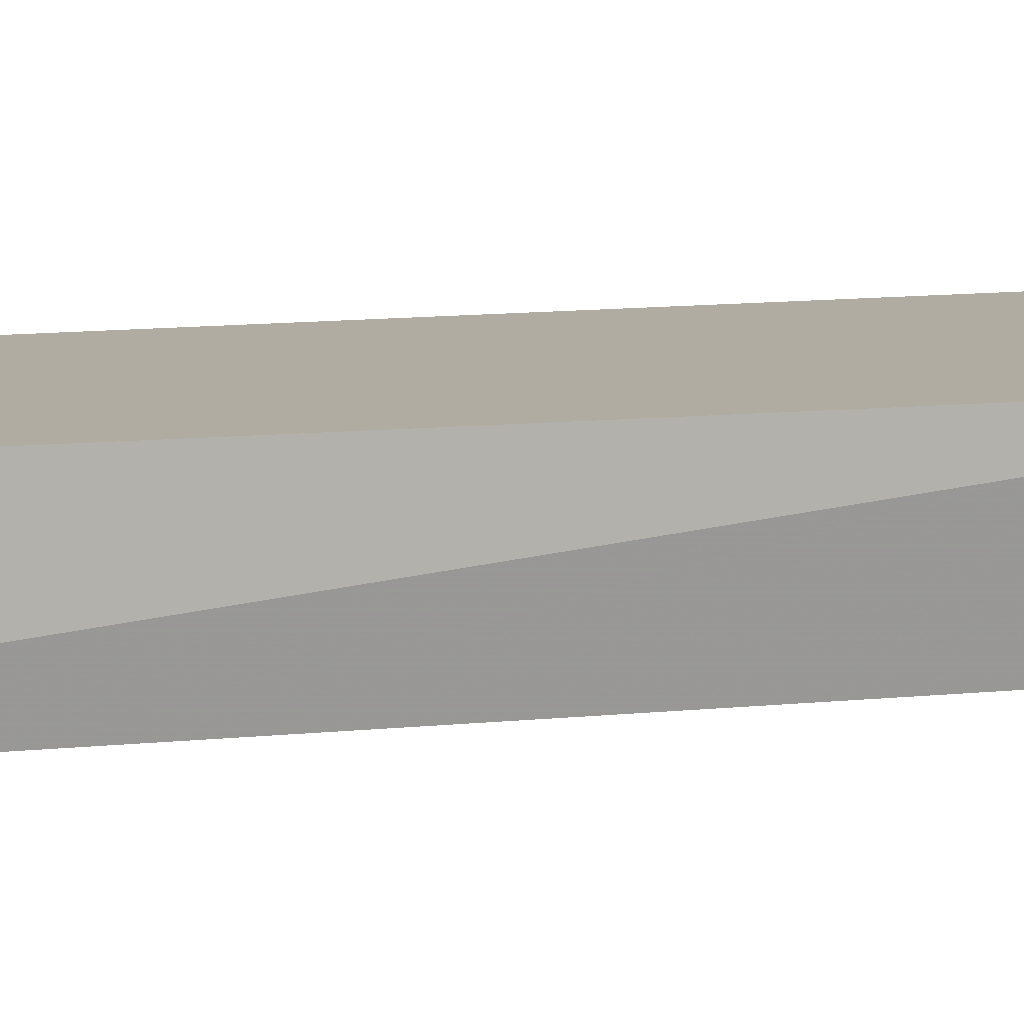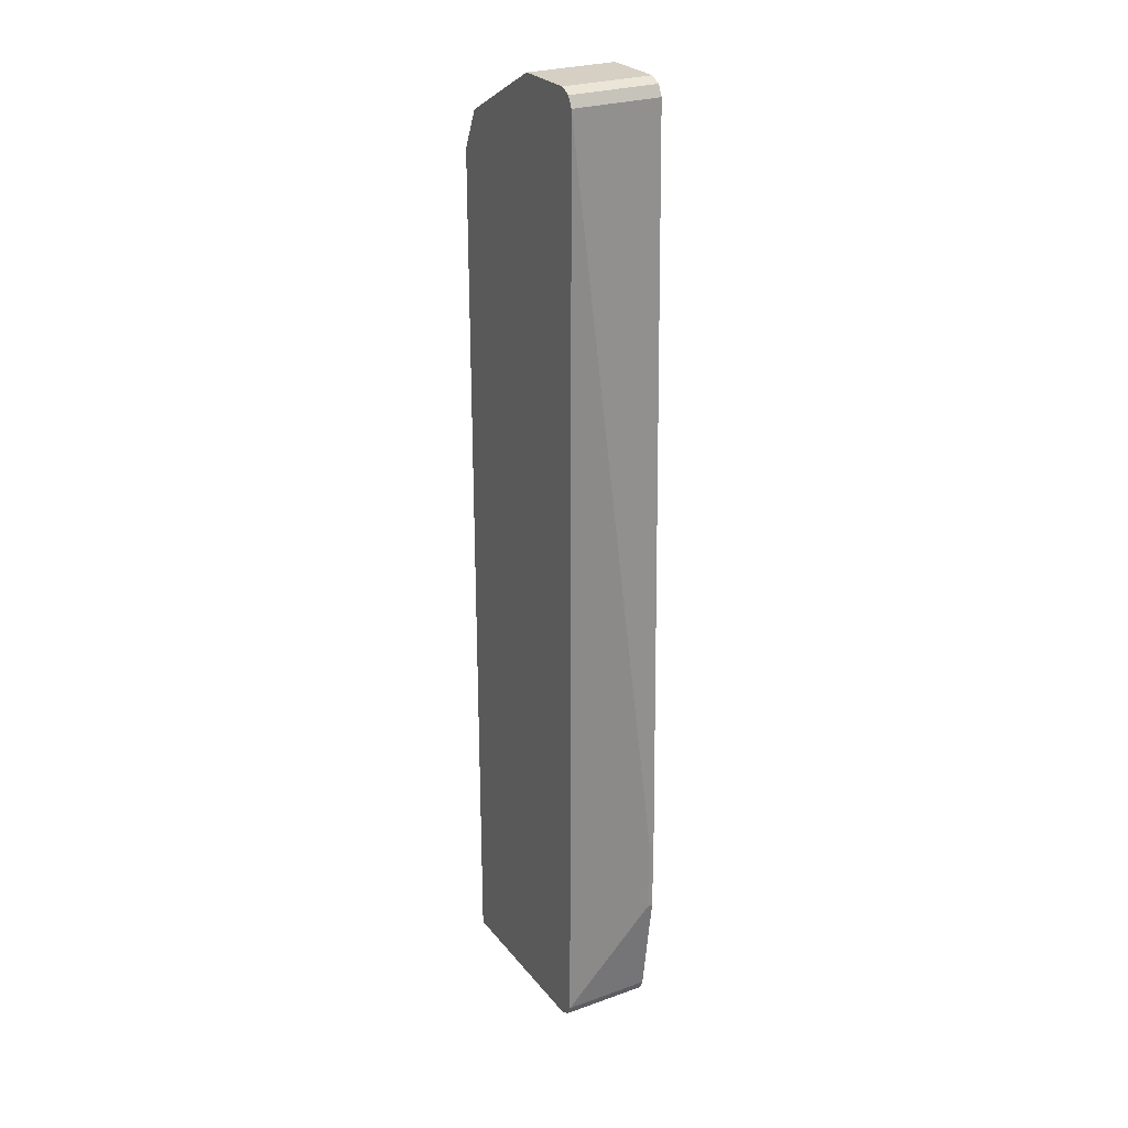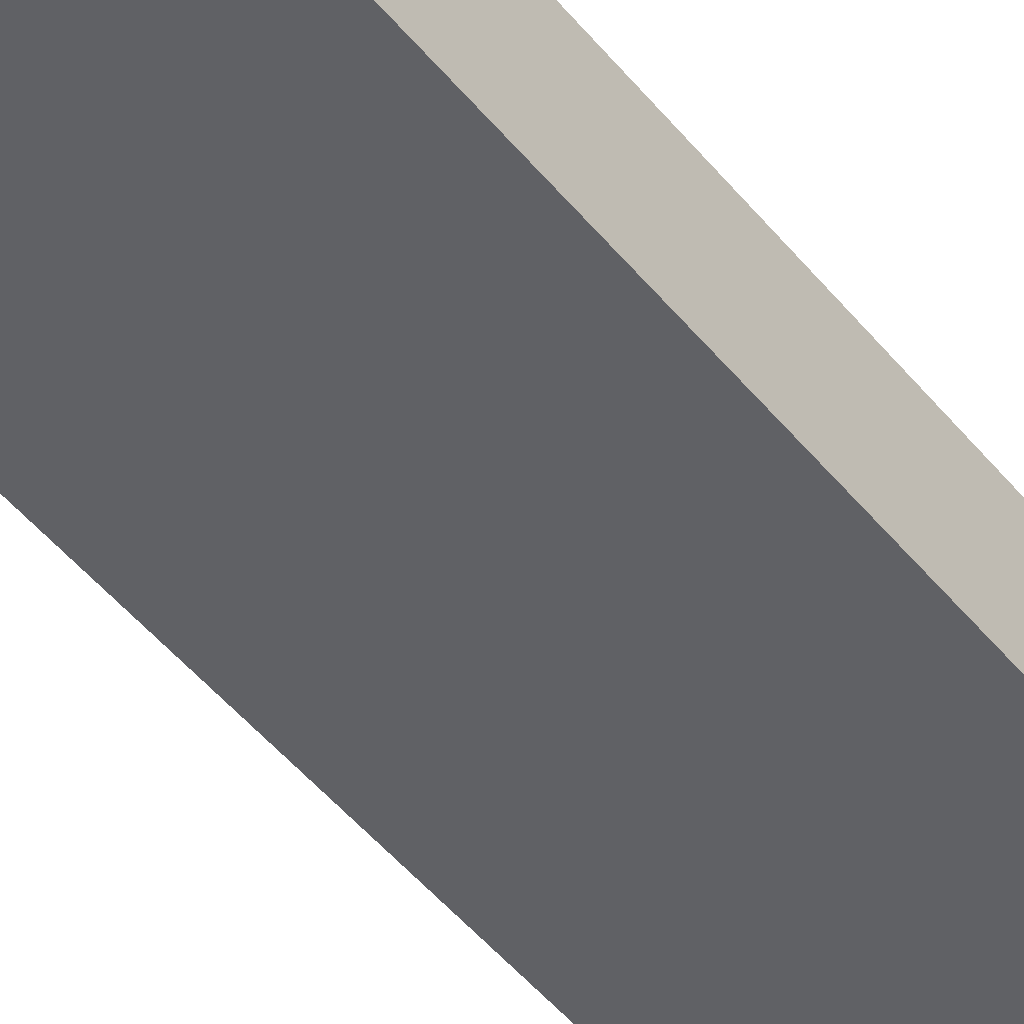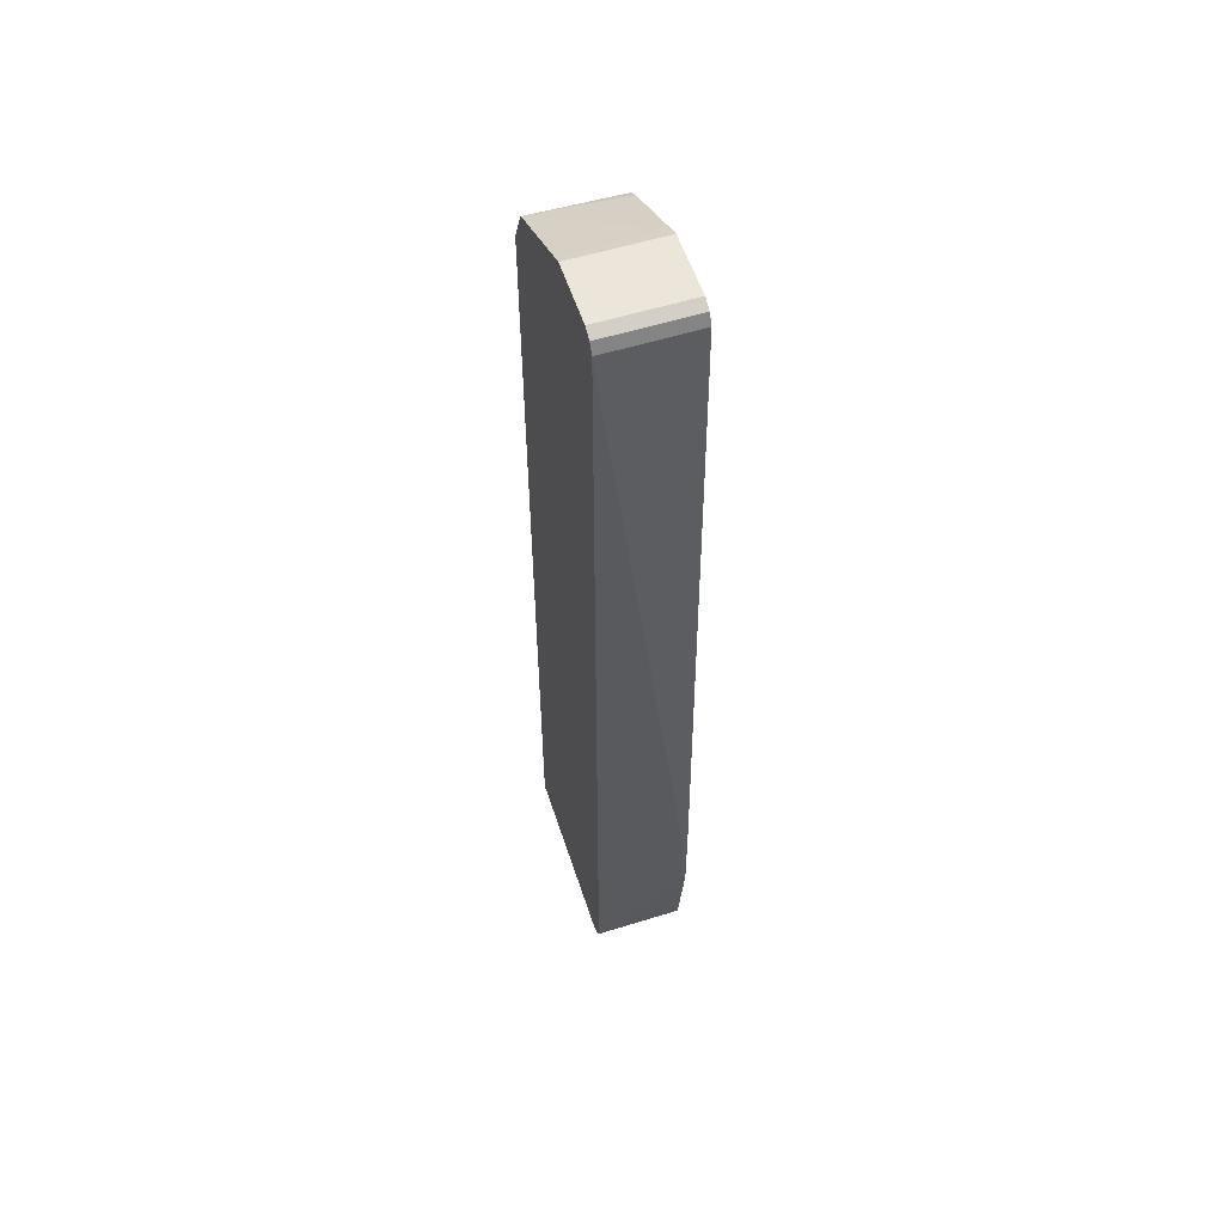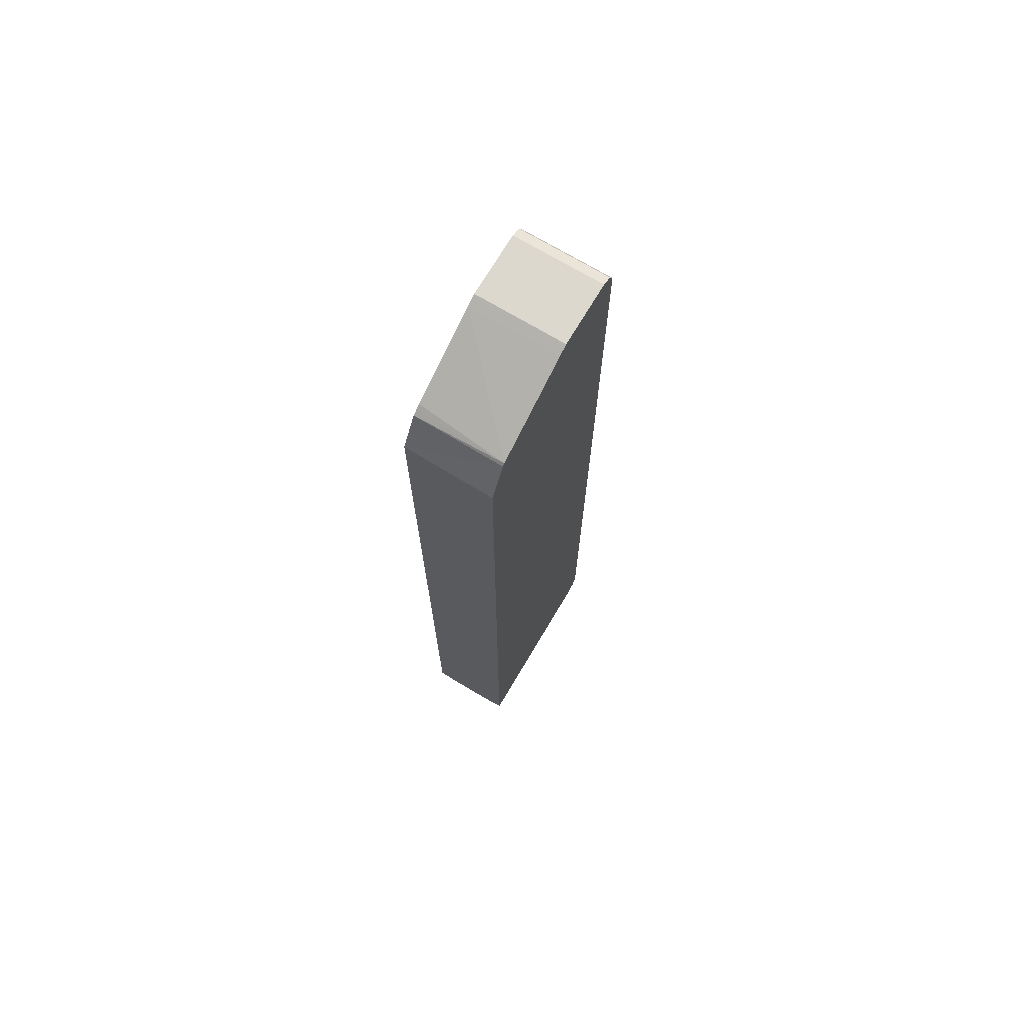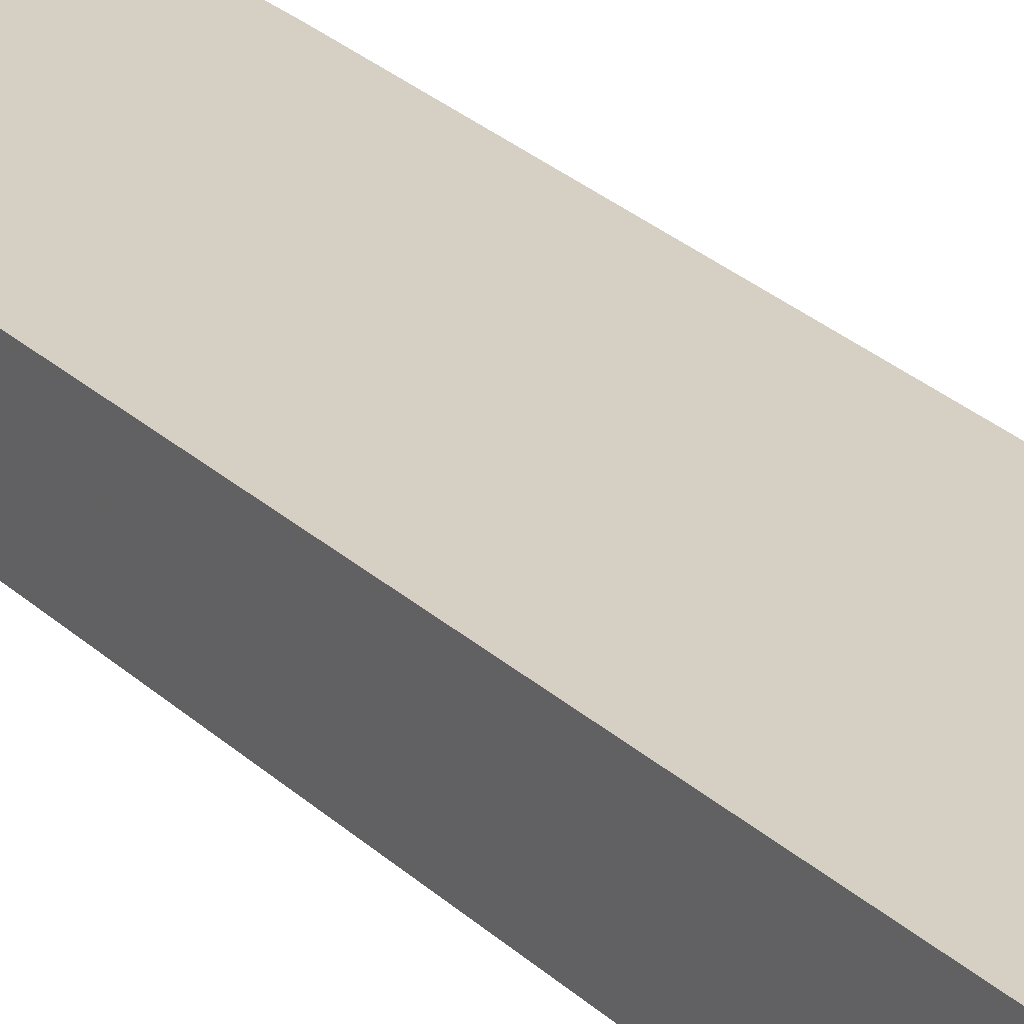
<metadata>
{"format":"obj","ext":"obj","renderer":"f3d","projection":"perspective","resolution":1024,"background":"white","views":[{"elev":10.2,"azim":73.8,"up":"+Y"},{"elev":26.1,"azim":60.6,"up":"+Z"},{"elev":-48.3,"azim":-142.9,"up":"+Y"},{"elev":56.3,"azim":72.0,"up":"+Z"},{"elev":72.2,"azim":-59.2,"up":"+Z"},{"elev":26.1,"azim":-34.9,"up":"+Y"}]}
</metadata>
<code>
v 0.07895 0.2712 0.4339
v 0.07895 0.1875 0.4302
v 0.09573 0.1875 0.4664
v 0.09666 0.2712 0.4654
v 0.07895 0.2712 -0.4014
v 0.07895 0.1875 -0.4005
v 0.09795 0.1875 0.4689
v 0.101 0.2712 0.4684
v 0.2515 0.2712 -0.3994
v 0.07895 0.2564 -0.4043
v 0.07895 0.1909 -0.4013
v 0.2515 0.1875 -0.3994
v 0.1055 0.2712 0.4714
v 0.1824 0.1875 0.5128
v 0.1824 0.2712 0.5128
v 0.2564 0.2712 -0.3969
v 0.07895 0.212 -0.4043
v 0.07895 0.1935 -0.4018
v 0.2611 0.1875 -0.3946
v 0.1824 0.2712 0.5127
v 0.1923 0.1875 0.5178
v 0.1923 0.2712 0.5178
v 0.2613 0.2712 -0.3944
v 0.2613 0.1875 -0.3944
v 0.2515 0.1875 0.5178
v 0.2515 0.2712 0.5178
v 0.2663 0.2712 -0.3846
v 0.2615 0.1875 -0.3942
v 0.2581 0.1875 0.5144
v 0.2613 0.2712 0.5128
v 0.2811 0.2712 -0.281
v 0.2663 0.1875 -0.3846
v 0.2613 0.1875 0.5128
v 0.2663 0.2712 0.503
v 0.2811 0.2712 -0.207
v 0.2811 0.2663 -0.281
v 0.2663 0.1875 0.503
v 0.2811 0.2663 -0.207
f 14 22 15
f 11 18 12
f 14 21 22
f 13 15 20
f 12 18 17
f 12 16 19
f 15 22 20
f 7 15 13
f 9 17 10
f 9 12 17
f 7 14 15
f 7 13 8
f 16 23 19
f 6 11 12
f 9 16 12
f 19 23 24
f 30 33 37
f 21 26 22
f 5 9 10
f 34 38 35
f 34 37 38
f 32 38 37
f 32 36 38
f 31 38 36
f 31 35 38
f 21 25 26
f 30 37 34
f 27 32 28
f 27 36 32
f 27 31 36
f 26 29 30
f 25 29 26
f 23 28 24
f 23 27 28
f 29 33 30
f 4 7 8
f 2 21 14
f 2 7 3
f 1 23 16
f 1 27 23
f 1 31 27
f 1 35 31
f 1 34 35
f 1 30 34
f 1 16 9
f 1 26 30
f 1 13 20
f 1 8 13
f 1 4 8
f 1 3 4
f 1 2 3
f 3 7 4
f 1 20 22
f 1 9 5
f 1 22 26
f 1 10 17
f 2 14 7
f 1 5 10
f 2 25 21
f 2 29 25
f 2 33 29
f 2 32 37
f 2 28 32
f 2 37 33
f 2 19 24
f 2 12 19
f 2 6 12
f 1 6 2
f 1 11 6
f 1 18 11
f 1 17 18
f 2 24 28

</code>
